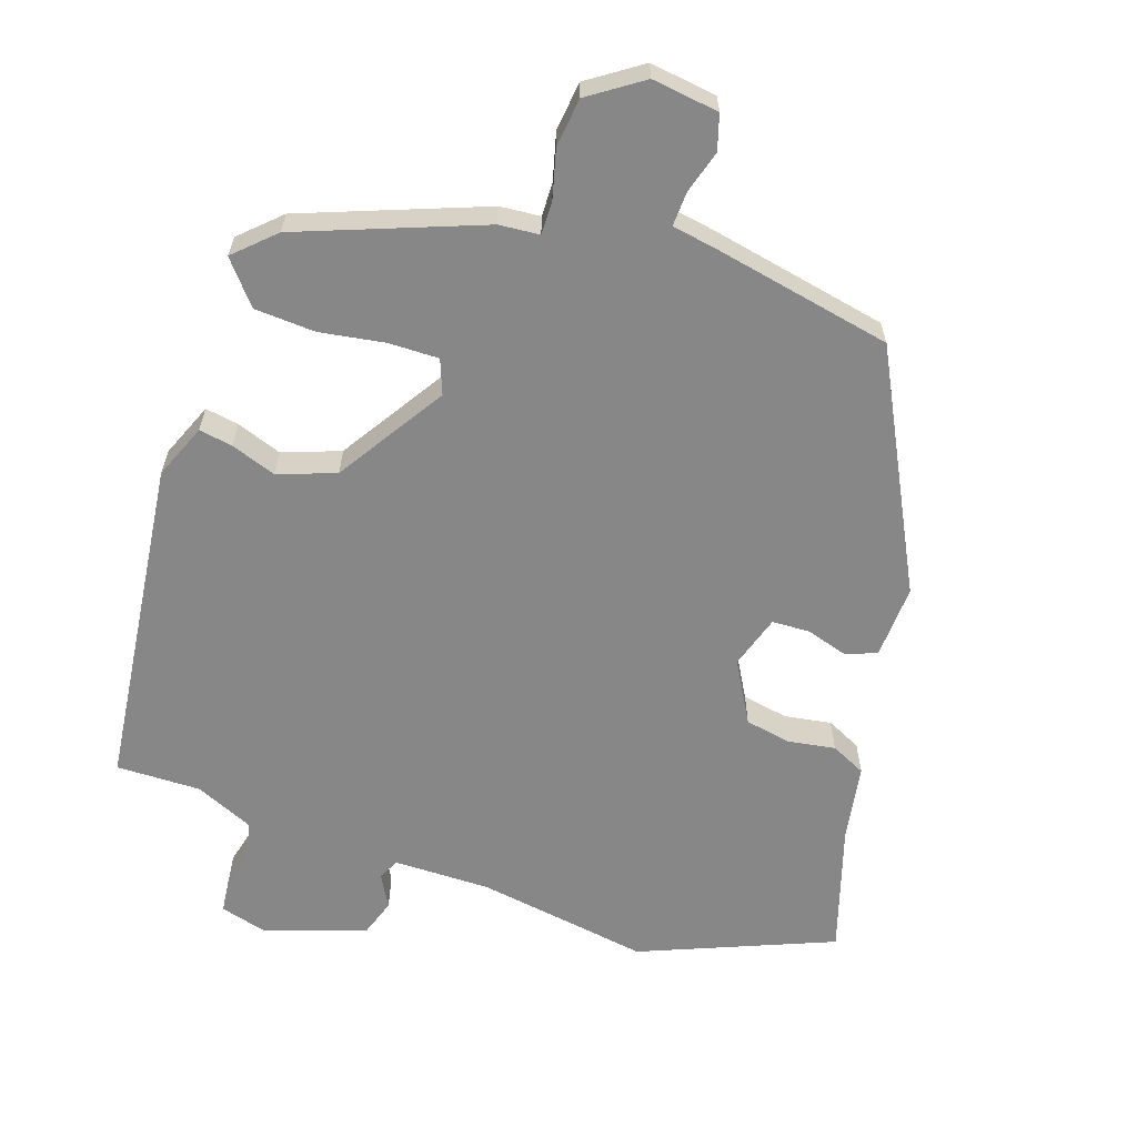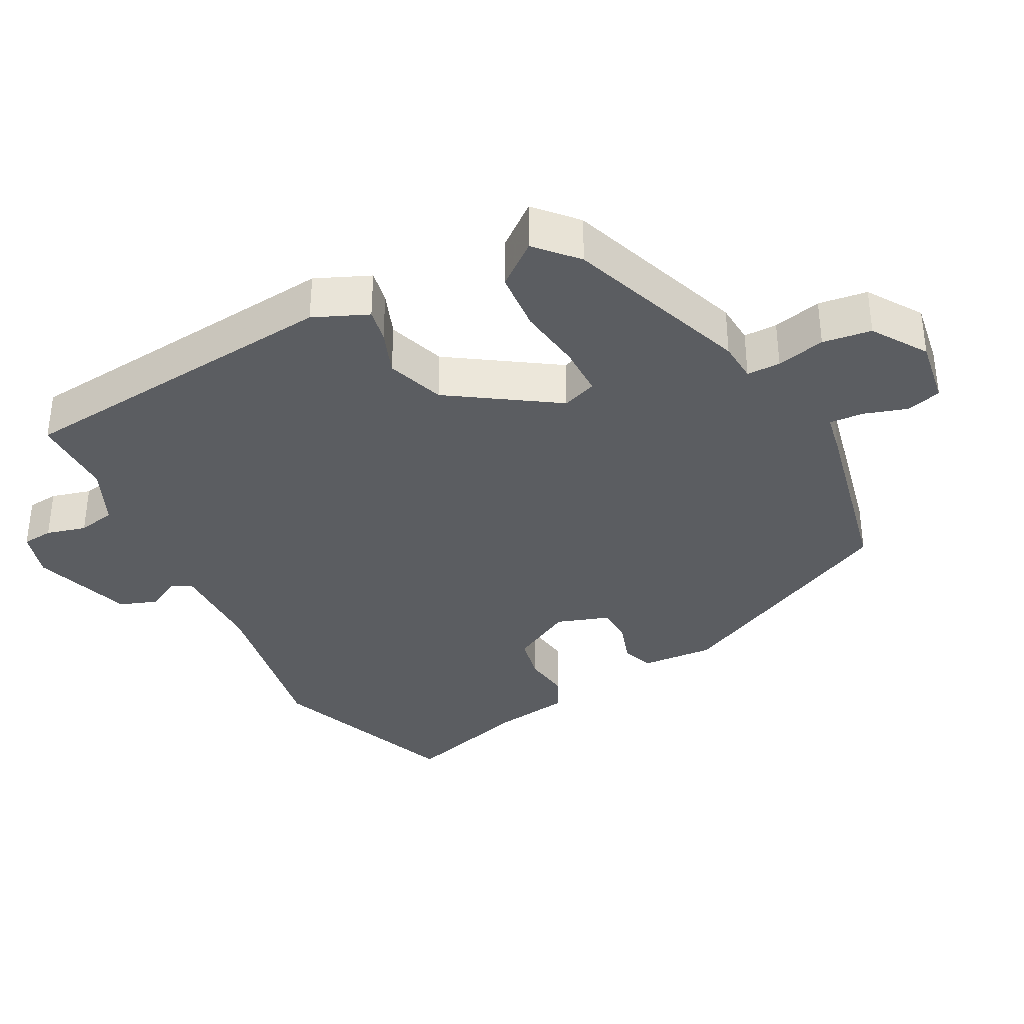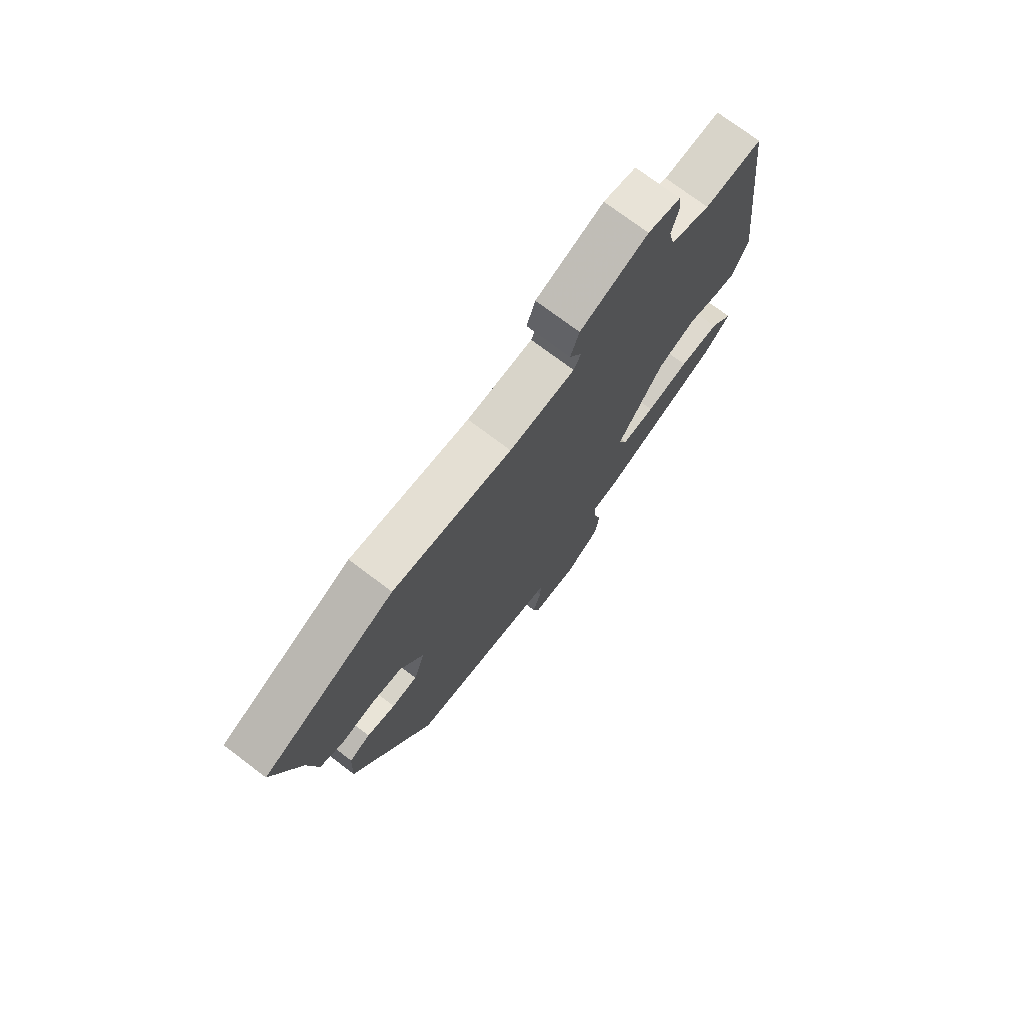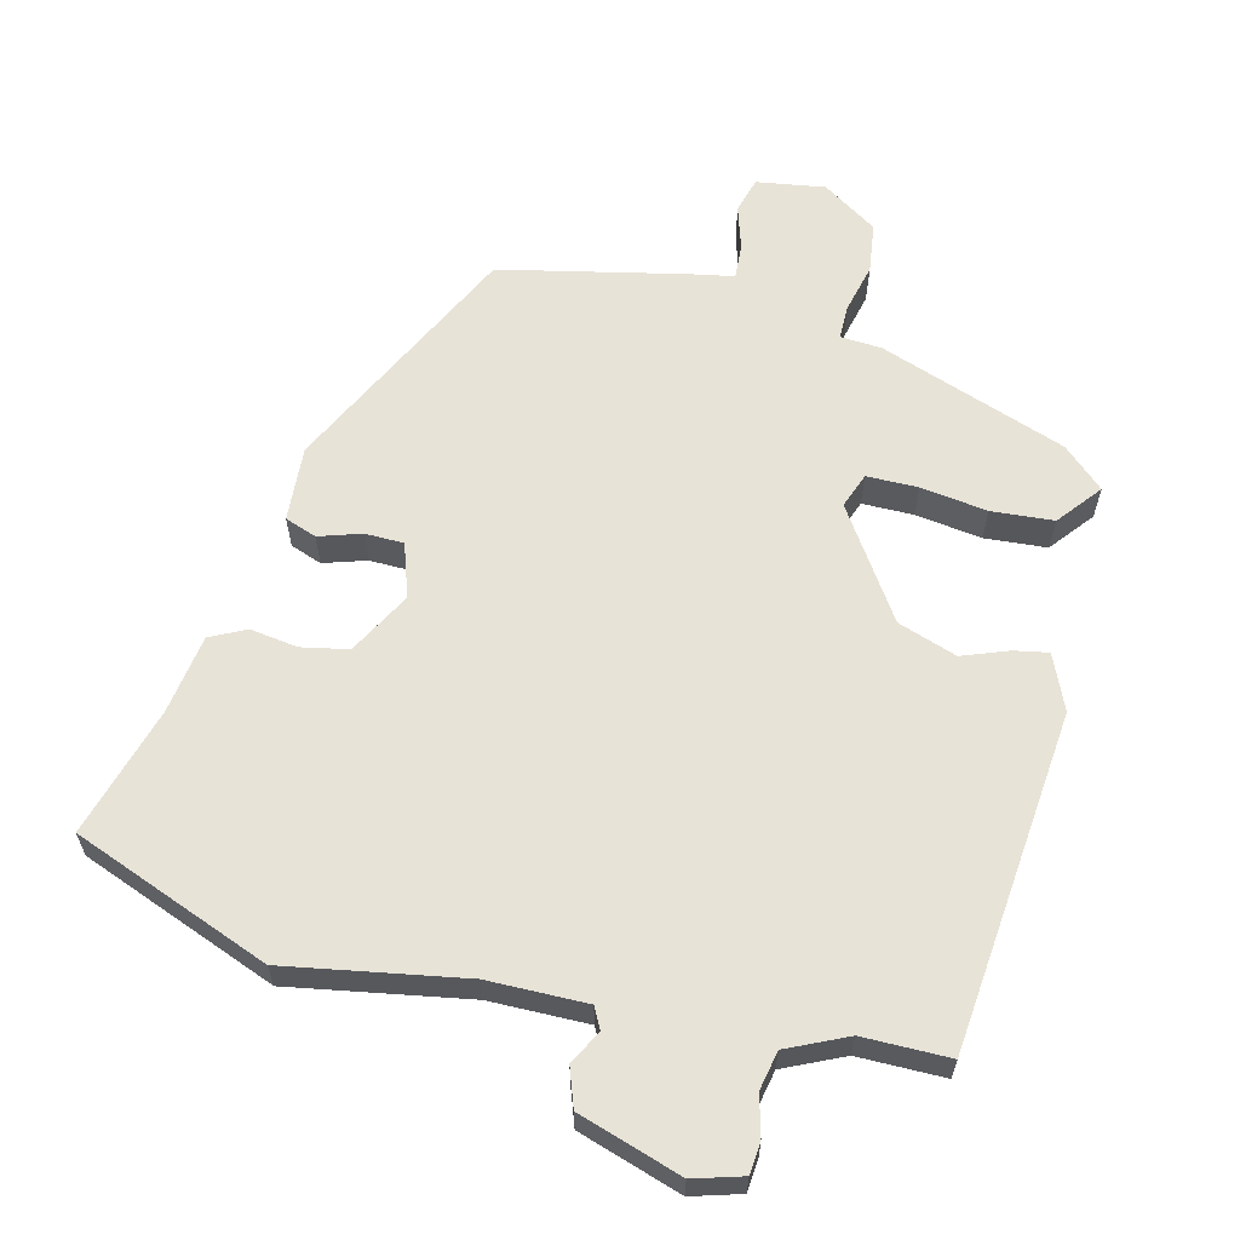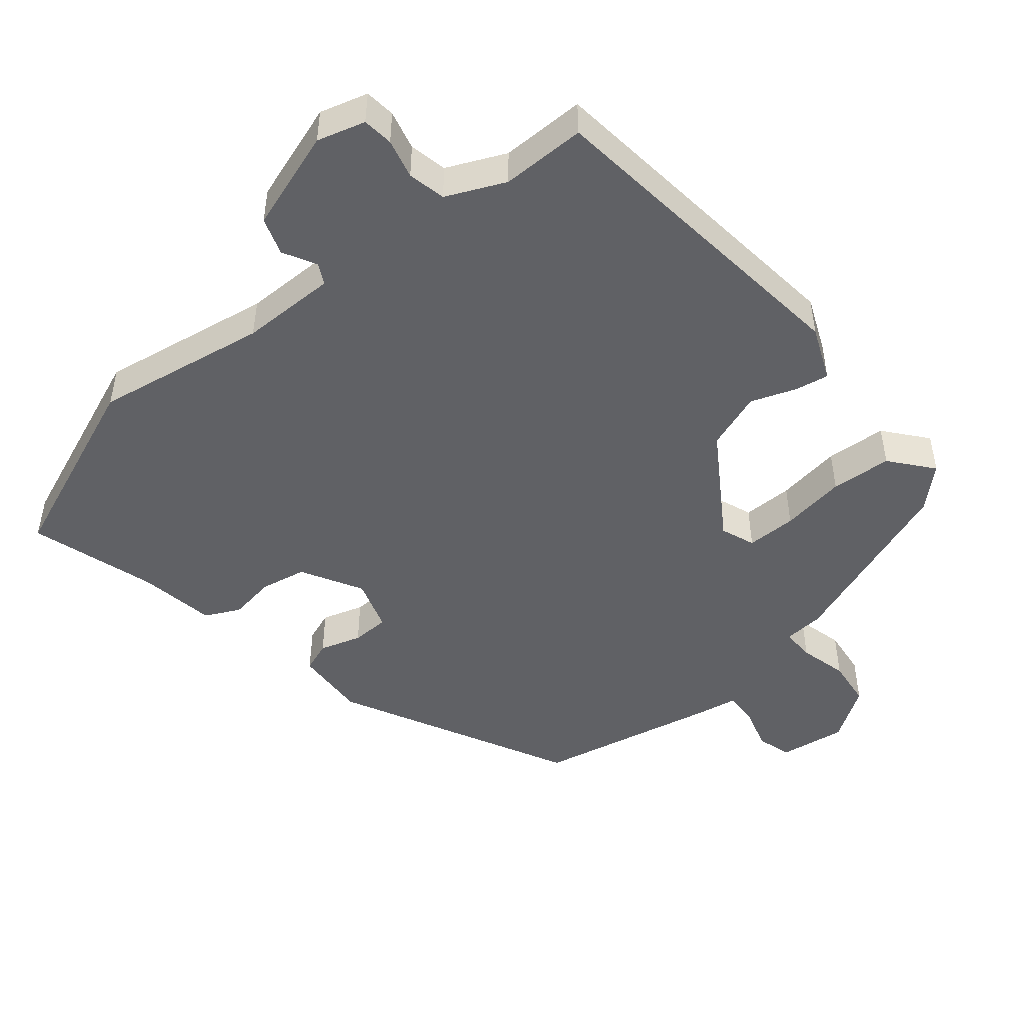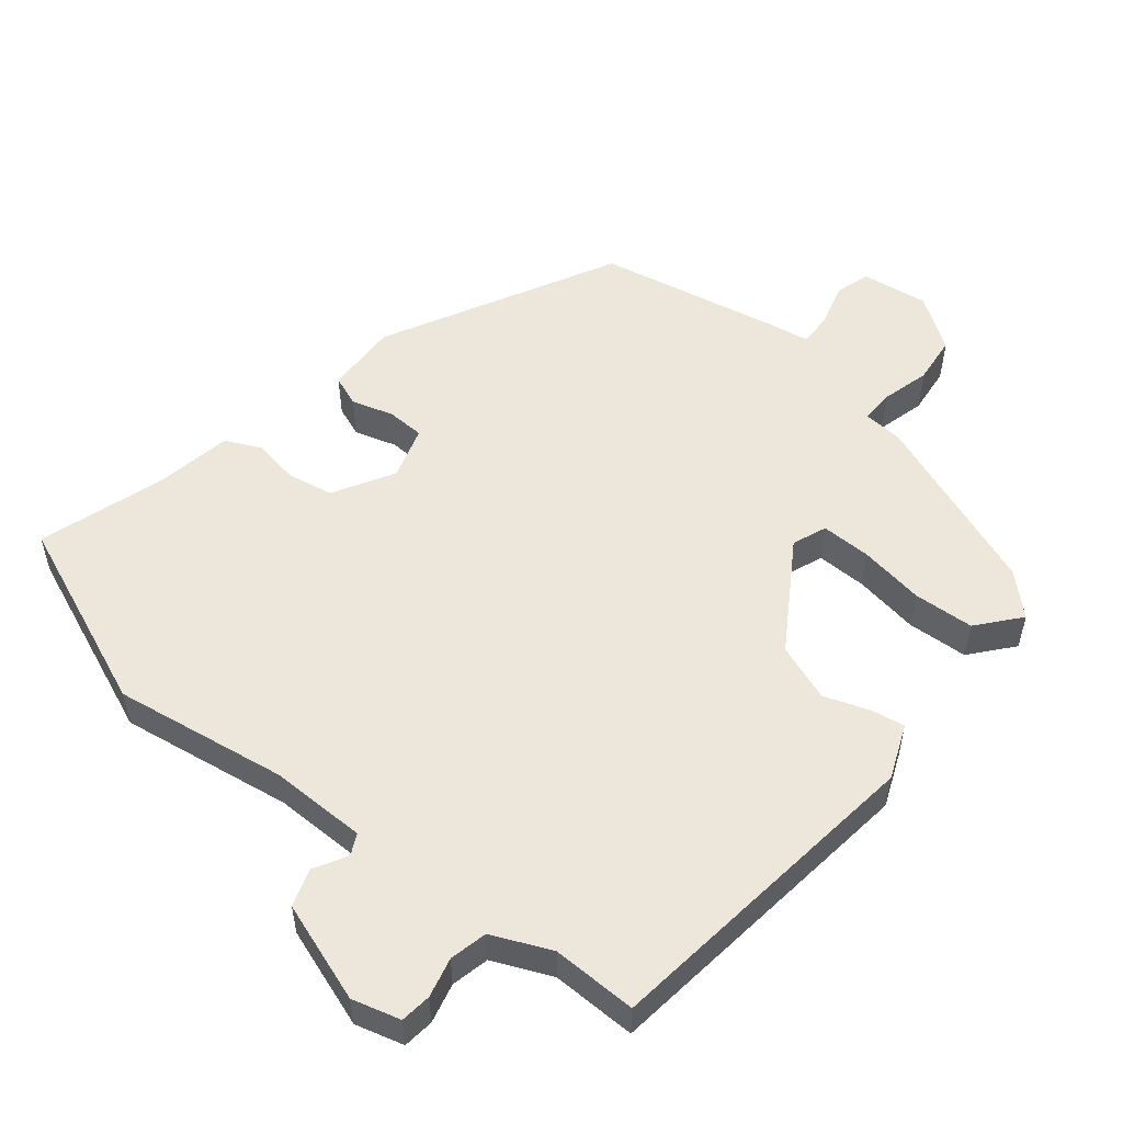
<metadata>
{"format":"obj","ext":"obj","renderer":"f3d","projection":"perspective","resolution":1024,"background":"white","views":[{"elev":-62.3,"azim":161.3,"up":"+Y"},{"elev":-35.5,"azim":116.5,"up":"+Y"},{"elev":74.6,"azim":-53.0,"up":"+Z"},{"elev":61.8,"azim":12.9,"up":"+Y"},{"elev":-47.8,"azim":39.1,"up":"+Y"},{"elev":53.3,"azim":39.2,"up":"+Y"}]}
</metadata>
<code>
v -0.313 0.07 -0.46
v -0.483 0.07 -0.127
v -0.478 0.07 -0.022
v -0.434 0.07 -0.005
v -0.374 0.07 -0.023
v -0.32 0.07 -0.021
v -0.296 0.07 0.055
v -0.345 0.07 0.142
v -0.411 0.07 0.154
v -0.478 0.07 0.143
v -0.528 0.07 0.167
v -0.547 0.07 0.278
v -0.603 0.07 0.458
v -0.329 0.07 0.57
v -0.08 0.07 0.531
v 0.058 0.07 0.532
v 0.073 0.07 0.562
v 0.047 0.07 0.609
v 0.065 0.07 0.663
v 0.208 0.07 0.712
v 0.277 0.07 0.693
v 0.282 0.07 0.649
v 0.268 0.07 0.592
v 0.28 0.07 0.538
v 0.364 0.07 0.501
v 0.485 0.07 0.503
v 0.542 0.07 0.029
v 0.51 0.07 -0.049
v 0.462 0.07 -0.041
v 0.397 0.07 -0.018
v 0.315 0.07 -0.048
v 0.217 0.07 -0.202
v 0.236 0.07 -0.251
v 0.308 0.07 -0.25
v 0.401 0.07 -0.235
v 0.488 0.07 -0.24
v 0.538 0.07 -0.3
v 0.482 0.07 -0.353
v 0.222 0.07 -0.452
v 0.164 0.07 -0.457
v 0.165 0.07 -0.505
v 0.183 0.07 -0.574
v 0.175 0.07 -0.644
v 0.099 0.07 -0.696
v 0.003 0.07 -0.683
v -0.012 0.07 -0.633
v 0.006 0.07 -0.571
v 0.008 0.07 -0.522
v -0.052 0.07 -0.512
v -0.313 0 -0.46
v -0.483 0 -0.127
v -0.478 0 -0.022
v -0.434 0 -0.005
v -0.374 0 -0.023
v -0.32 0 -0.021
v -0.296 0 0.055
v -0.345 0 0.142
v -0.411 0 0.154
v -0.478 0 0.143
v -0.528 0 0.167
v -0.547 0 0.278
v -0.603 0 0.458
v -0.329 0 0.57
v -0.08 0 0.531
v 0.058 0 0.532
v 0.073 0 0.562
v 0.047 0 0.609
v 0.065 0 0.663
v 0.208 0 0.712
v 0.277 0 0.693
v 0.282 0 0.649
v 0.268 0 0.592
v 0.28 0 0.538
v 0.364 0 0.501
v 0.485 0 0.503
v 0.542 0 0.029
v 0.51 0 -0.049
v 0.462 0 -0.041
v 0.397 0 -0.018
v 0.315 0 -0.048
v 0.217 0 -0.202
v 0.236 0 -0.251
v 0.308 0 -0.25
v 0.401 0 -0.235
v 0.488 0 -0.24
v 0.538 0 -0.3
v 0.482 0 -0.353
v 0.222 0 -0.452
v 0.164 0 -0.457
v 0.165 0 -0.505
v 0.183 0 -0.574
v 0.175 0 -0.644
v 0.099 0 -0.696
v 0.003 0 -0.683
v -0.012 0 -0.633
v 0.006 0 -0.571
v 0.008 0 -0.522
v -0.052 0 -0.512
f 48 49 1 2
f 44 45 46 47
f 44 47 48
f 41 42 43 44
f 40 41 44 48
f 37 38 39 40
f 34 35 36 37
f 33 34 37 40
f 32 33 40 48
f 27 28 29 30
f 25 26 27 30
f 24 25 30 31
f 23 24 31 32
f 21 22 23
f 20 21 23
f 17 18 19 20
f 16 17 20 23
f 12 13 14 15
f 12 15 16
f 9 10 11 12
f 8 9 12 16
f 7 8 16 23
f 2 3 4 5
f 2 5 6
f 48 2 6
f 23 32 48
f 6 7 23 48
f 51 50 98 97
f 96 95 94 93
f 97 96 93
f 93 92 91 90
f 97 93 90 89
f 89 88 87 86
f 86 85 84 83
f 89 86 83 82
f 97 89 82 81
f 79 78 77 76
f 79 76 75 74
f 80 79 74 73
f 81 80 73 72
f 72 71 70
f 72 70 69
f 69 68 67 66
f 72 69 66 65
f 64 63 62 61
f 65 64 61
f 61 60 59 58
f 65 61 58 57
f 72 65 57 56
f 54 53 52 51
f 55 54 51
f 55 51 97
f 97 81 72
f 97 72 56 55
f 1 50 51 2
f 2 51 52 3
f 3 52 53 4
f 4 53 54 5
f 5 54 55 6
f 6 55 56 7
f 7 56 57 8
f 8 57 58 9
f 9 58 59 10
f 10 59 60 11
f 11 60 61 12
f 12 61 62 13
f 13 62 63 14
f 14 63 64 15
f 15 64 65 16
f 16 65 66 17
f 17 66 67 18
f 18 67 68 19
f 19 68 69 20
f 20 69 70 21
f 21 70 71 22
f 22 71 72 23
f 23 72 73 24
f 24 73 74 25
f 25 74 75 26
f 26 75 76 27
f 27 76 77 28
f 28 77 78 29
f 29 78 79 30
f 30 79 80 31
f 31 80 81 32
f 32 81 82 33
f 33 82 83 34
f 34 83 84 35
f 35 84 85 36
f 36 85 86 37
f 37 86 87 38
f 38 87 88 39
f 39 88 89 40
f 40 89 90 41
f 41 90 91 42
f 42 91 92 43
f 43 92 93 44
f 44 93 94 45
f 45 94 95 46
f 46 95 96 47
f 47 96 97 48
f 48 97 98 49
f 49 98 50 1

</code>
